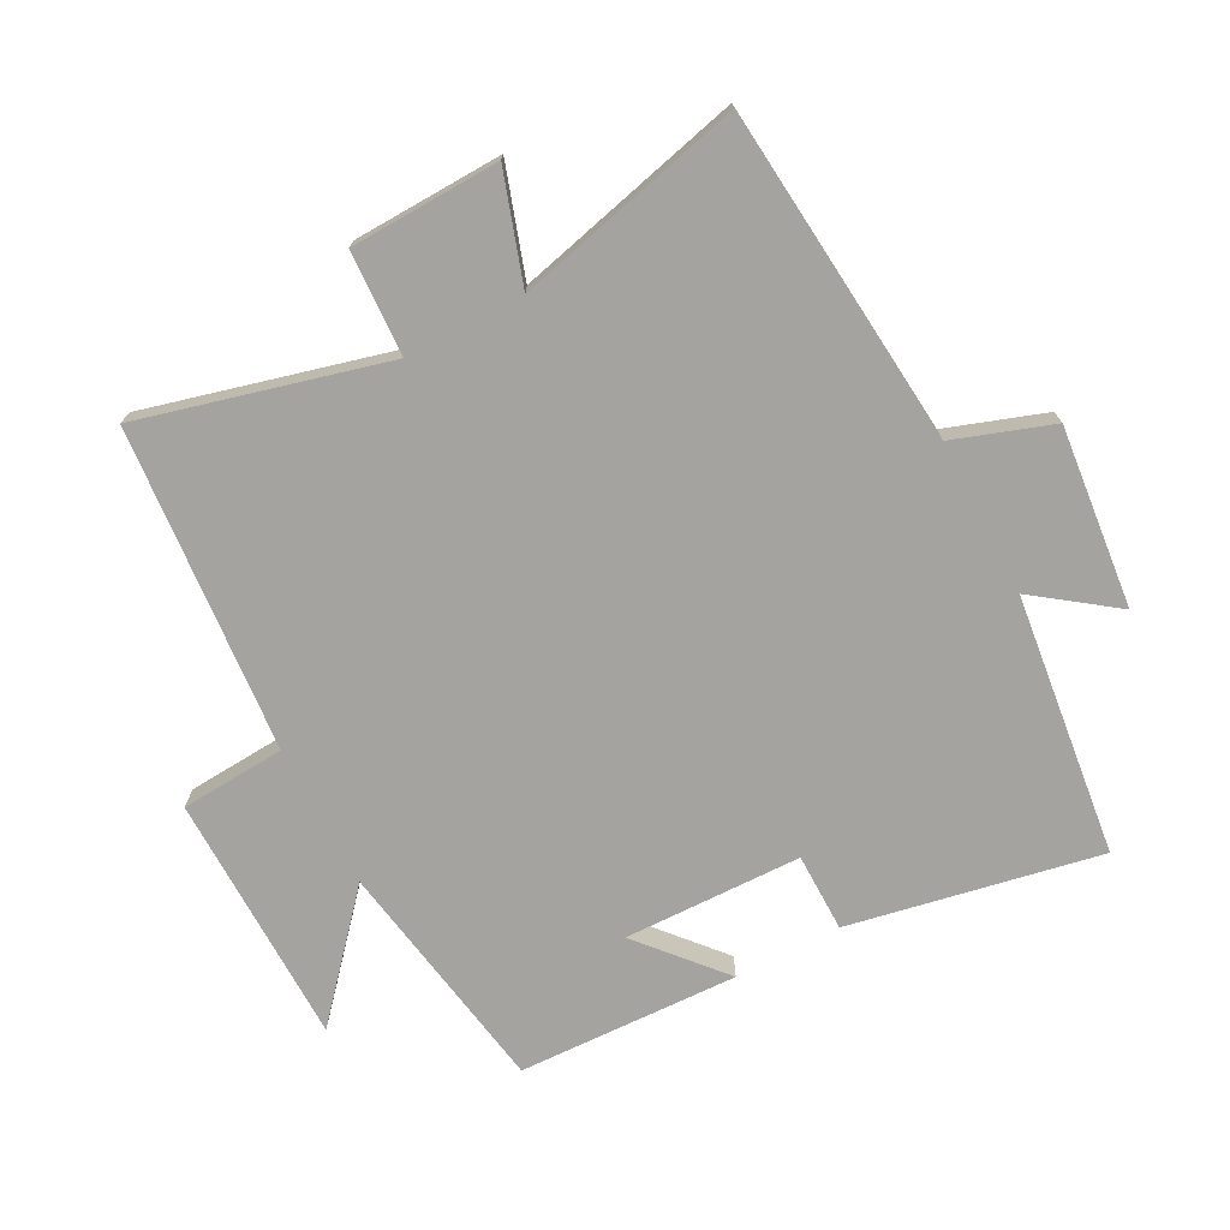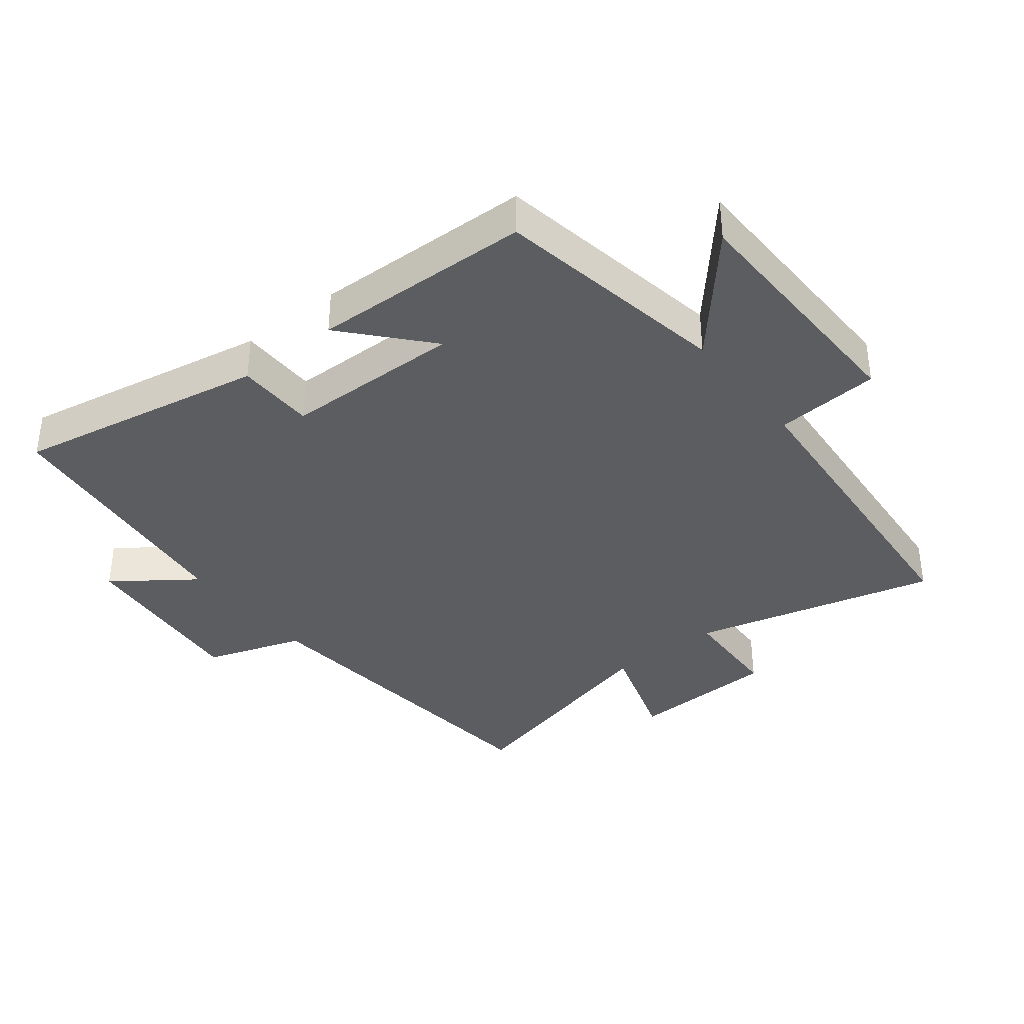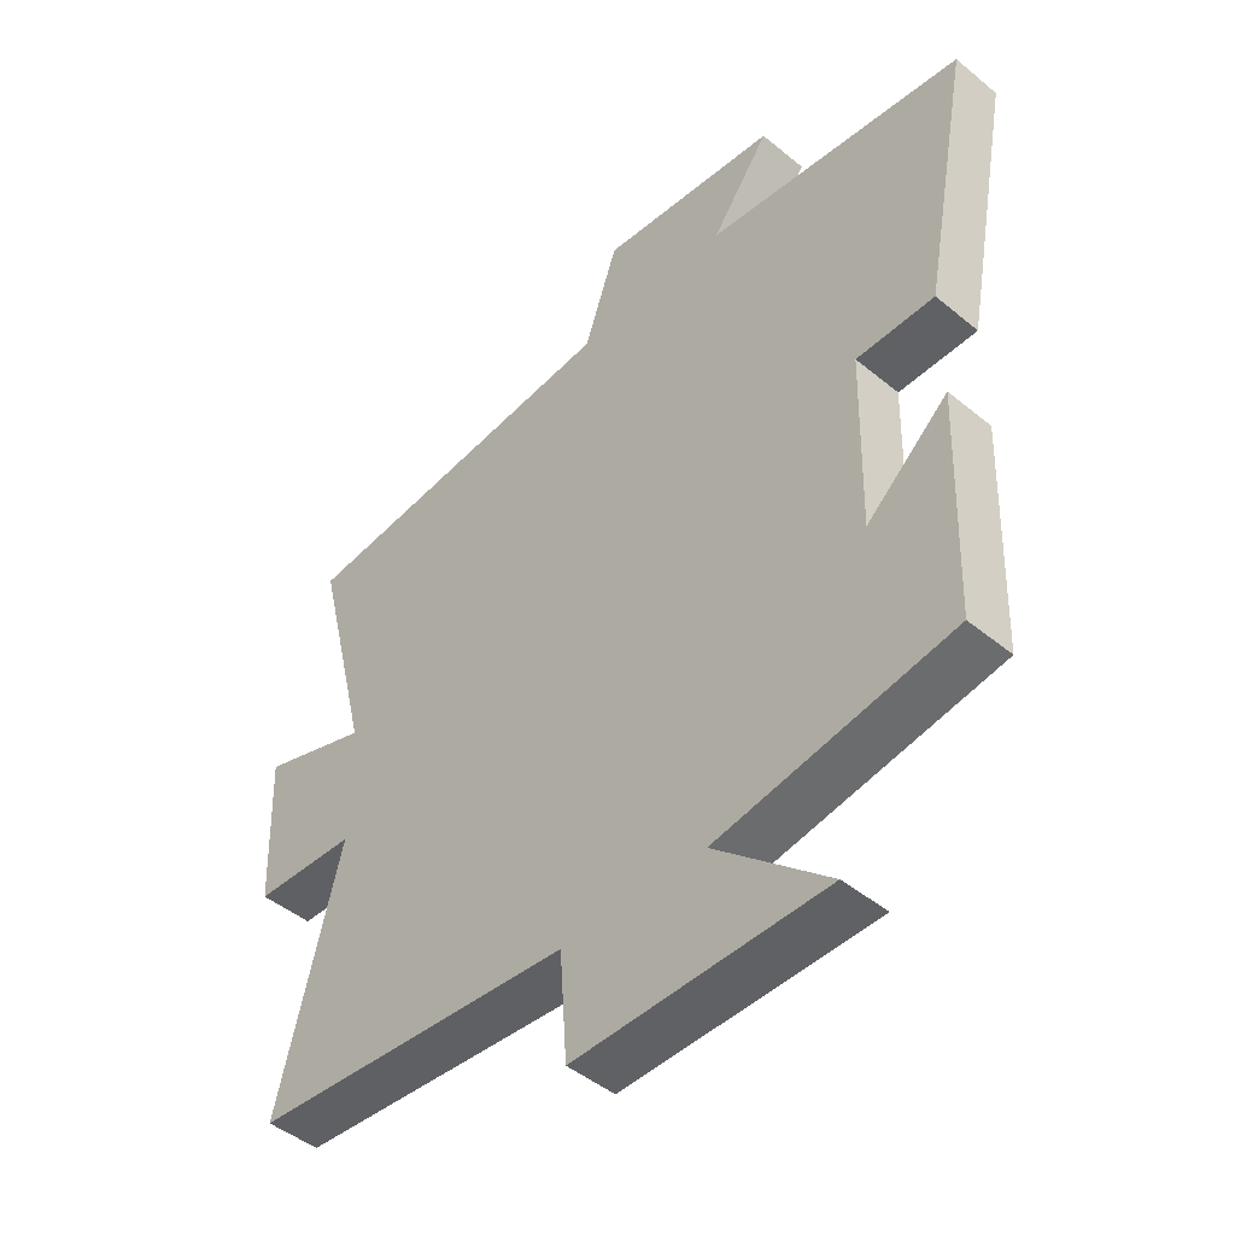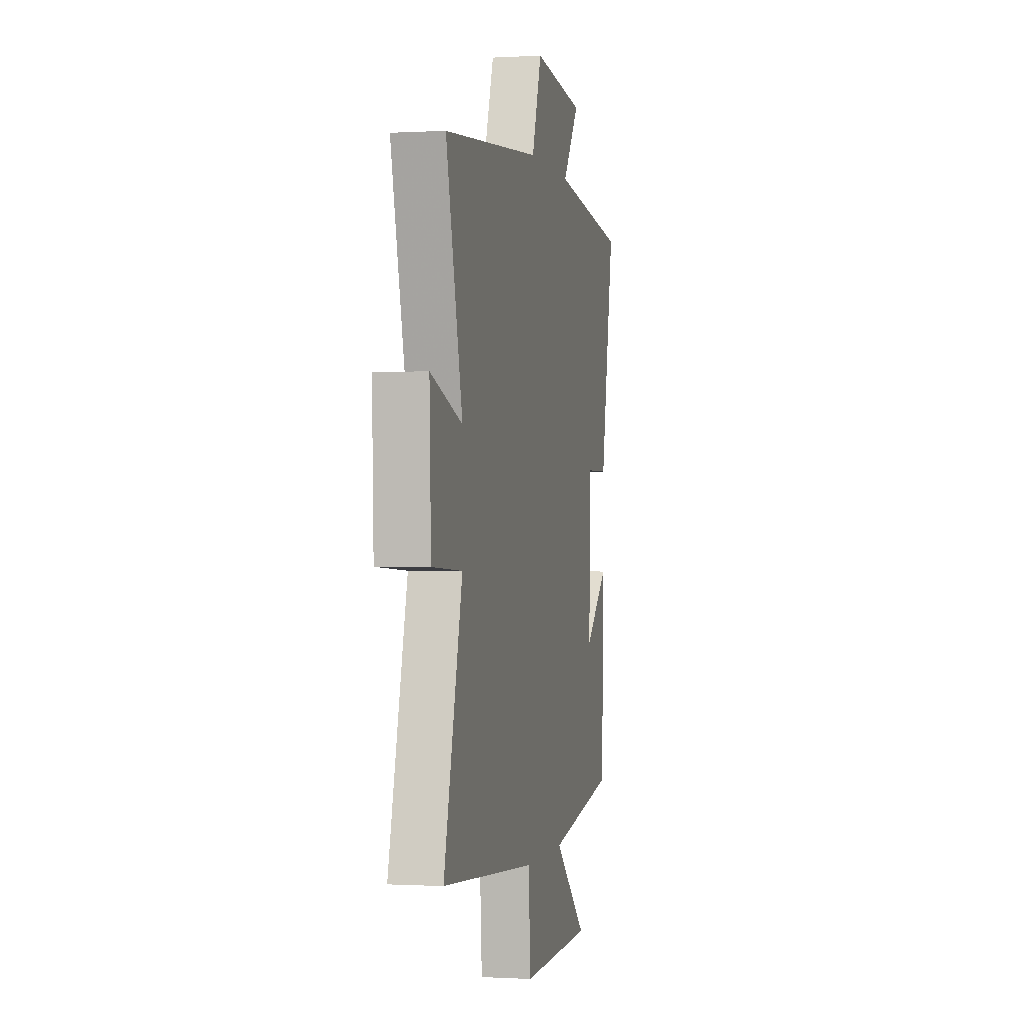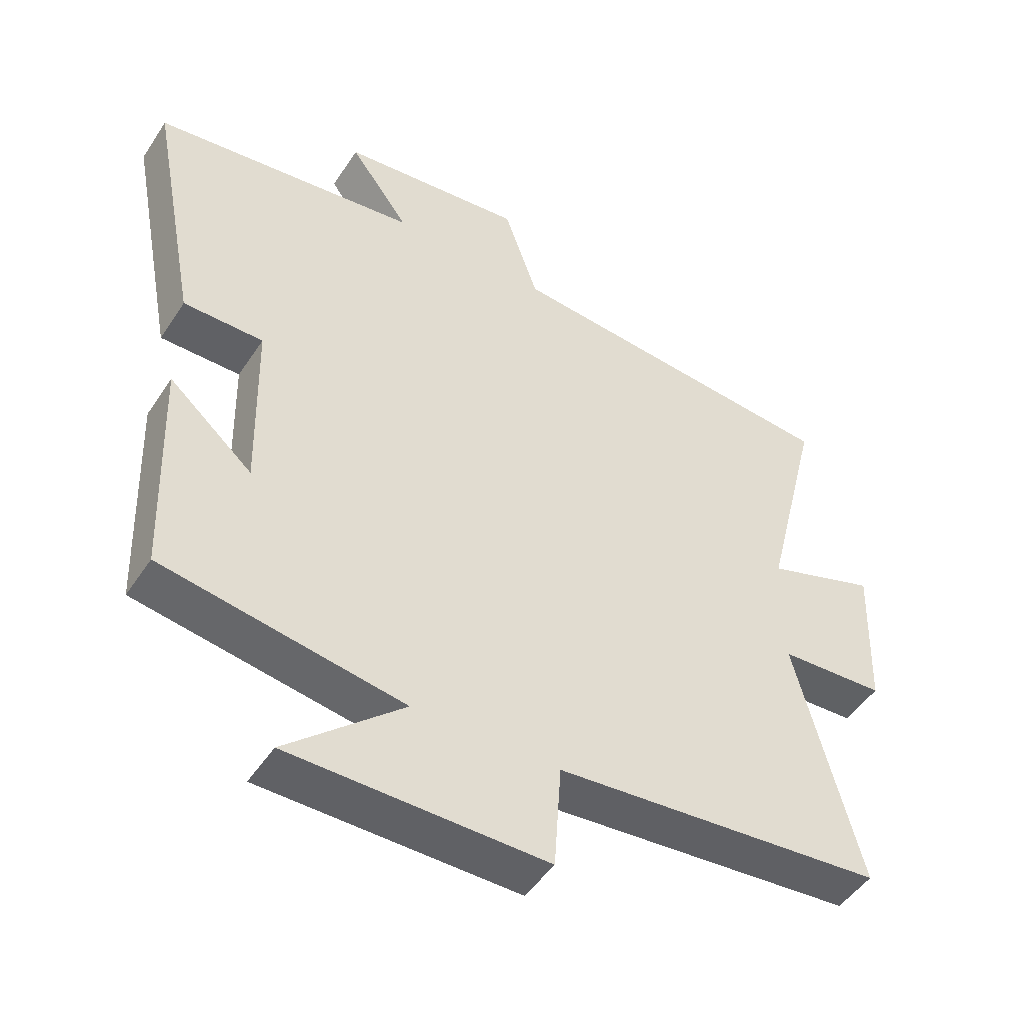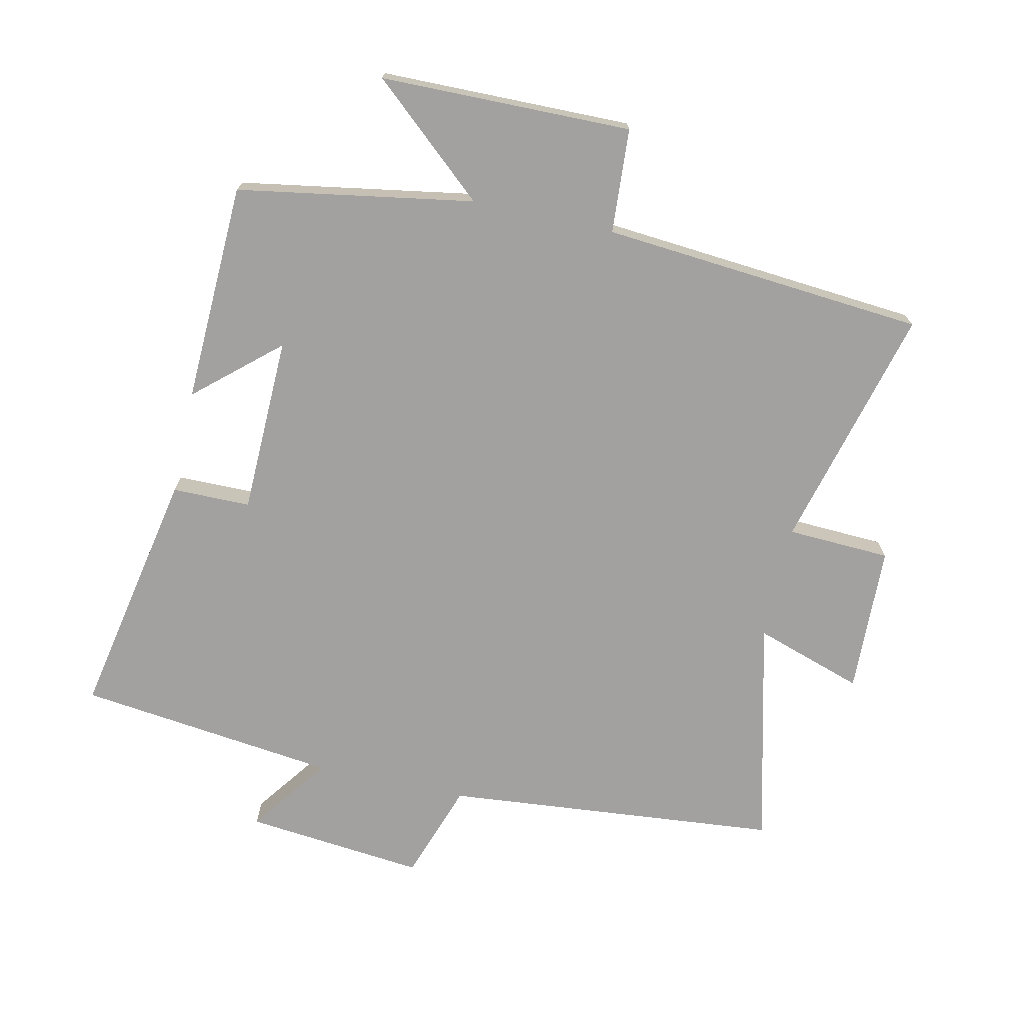
<metadata>
{"format":"obj","ext":"obj","renderer":"f3d","projection":"perspective","resolution":1024,"background":"white","views":[{"elev":-73.0,"azim":-62.3,"up":"+Y"},{"elev":-37.1,"azim":128.5,"up":"+Y"},{"elev":-46.1,"azim":46.7,"up":"+Z"},{"elev":-0.5,"azim":-77.8,"up":"+Z"},{"elev":-48.1,"azim":148.2,"up":"+Z"},{"elev":-72.2,"azim":167.5,"up":"+Y"}]}
</metadata>
<code>
v -0.598 0.07 -0.459
v -0.5 0.07 -0.082
v -0.66 0.07 -0.075
v -0.668 0.07 0.155
v -0.5 0.07 0.1
v -0.587 0.07 0.451
v -0.068 0.07 0.5
v -0.016 0.07 0.651
v 0.262 0.07 0.623
v 0.172 0.07 0.5
v 0.574 0.07 0.452
v 0.5 0.07 0.066
v 0.379 0.07 0.065
v 0.373 0.07 -0.209
v 0.5 0.07 -0.098
v 0.488 0.07 -0.438
v 0.124 0.07 -0.5
v 0.301 0.07 -0.655
v -0.087 0.07 -0.661
v -0.098 0.07 -0.5
v -0.598 0 -0.459
v -0.5 0 -0.082
v -0.66 0 -0.075
v -0.668 0 0.155
v -0.5 0 0.1
v -0.587 0 0.451
v -0.068 0 0.5
v -0.016 0 0.651
v 0.262 0 0.623
v 0.172 0 0.5
v 0.574 0 0.452
v 0.5 0 0.066
v 0.379 0 0.065
v 0.373 0 -0.209
v 0.5 0 -0.098
v 0.488 0 -0.438
v 0.124 0 -0.5
v 0.301 0 -0.655
v -0.087 0 -0.661
v -0.098 0 -0.5
f 17 18 19 20
f 17 20 1 2
f 14 15 16 17
f 13 14 17 2
f 10 11 12 13
f 10 13 2 3
f 7 8 9 10
f 5 6 7 10
f 5 10 3
f 3 4 5
f 40 39 38 37
f 22 21 40 37
f 37 36 35 34
f 22 37 34 33
f 33 32 31 30
f 23 22 33 30
f 30 29 28 27
f 30 27 26 25
f 23 30 25
f 25 24 23
f 1 21 22 2
f 2 22 23 3
f 3 23 24 4
f 4 24 25 5
f 5 25 26 6
f 6 26 27 7
f 7 27 28 8
f 8 28 29 9
f 9 29 30 10
f 10 30 31 11
f 11 31 32 12
f 12 32 33 13
f 13 33 34 14
f 14 34 35 15
f 15 35 36 16
f 16 36 37 17
f 17 37 38 18
f 18 38 39 19
f 19 39 40 20
f 20 40 21 1

</code>
